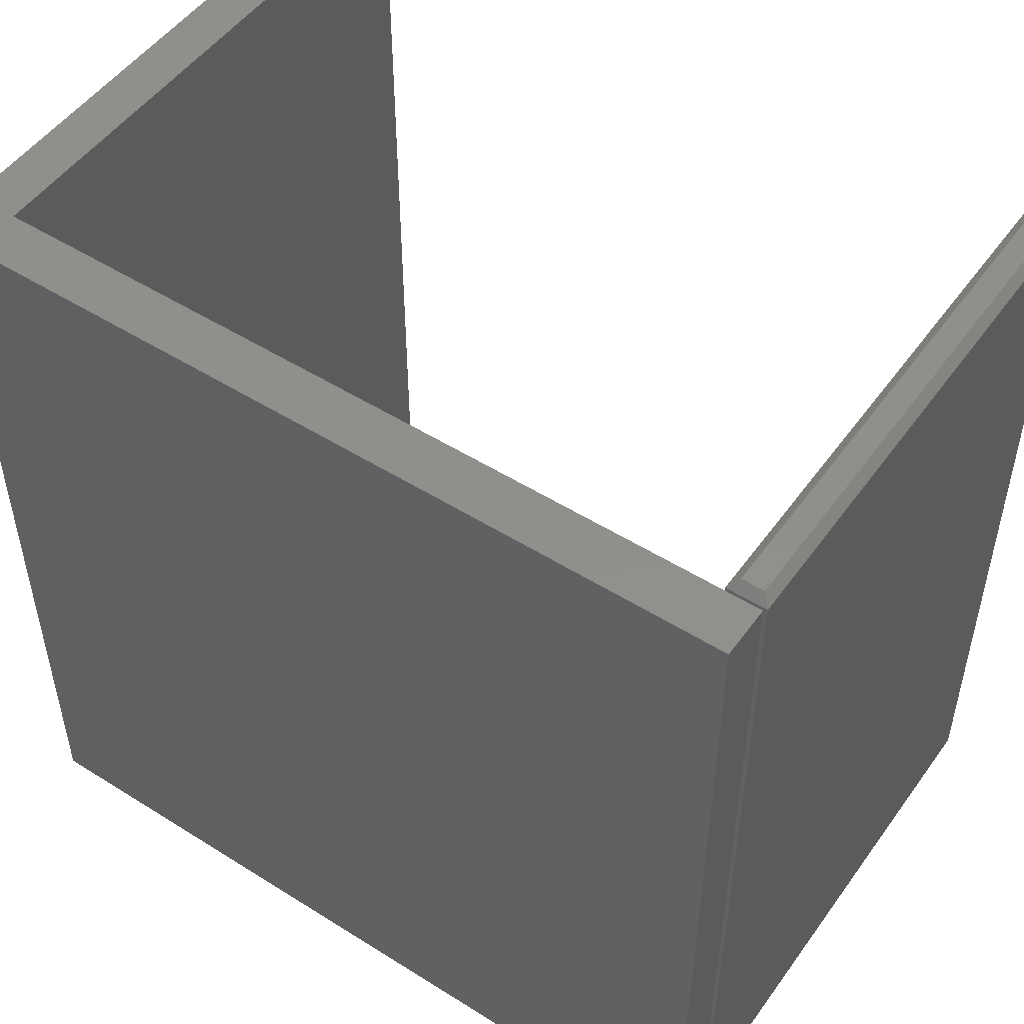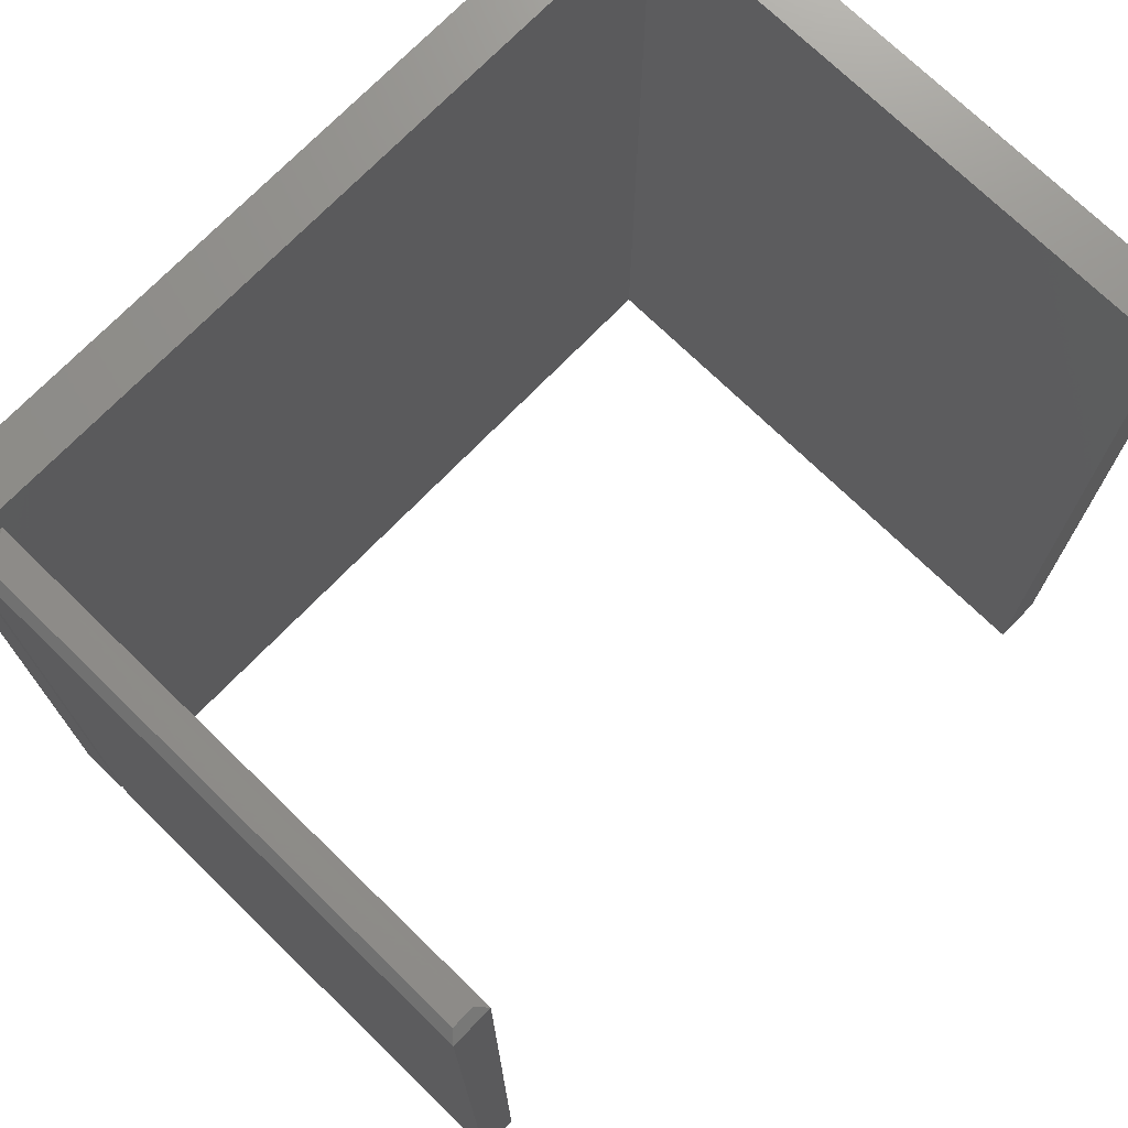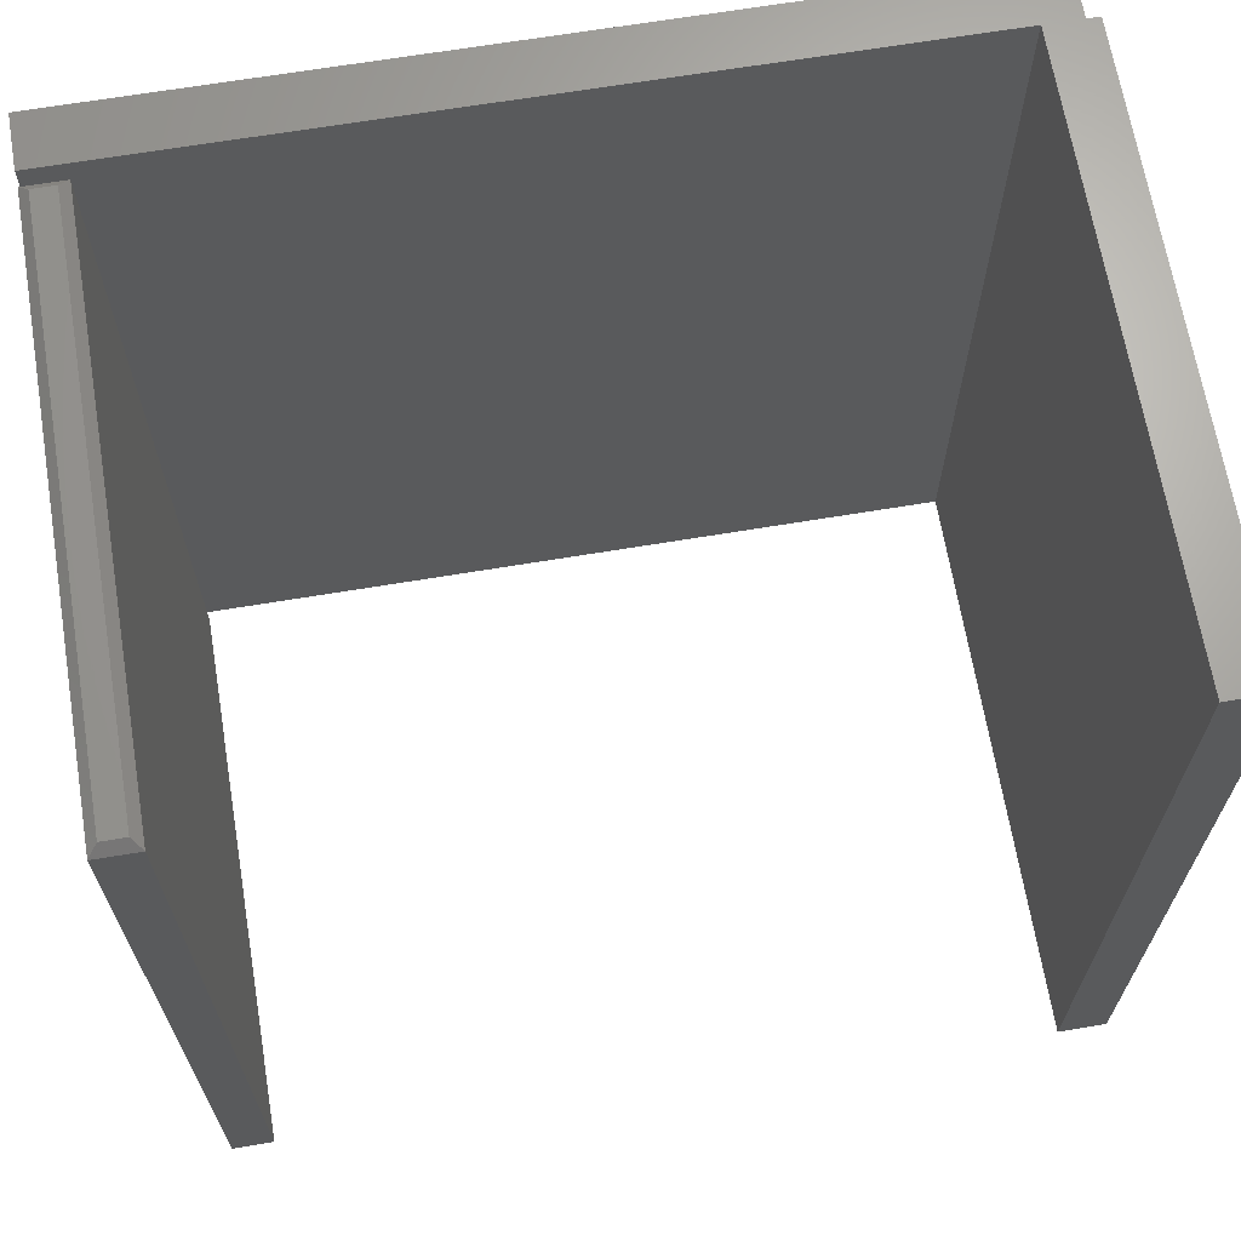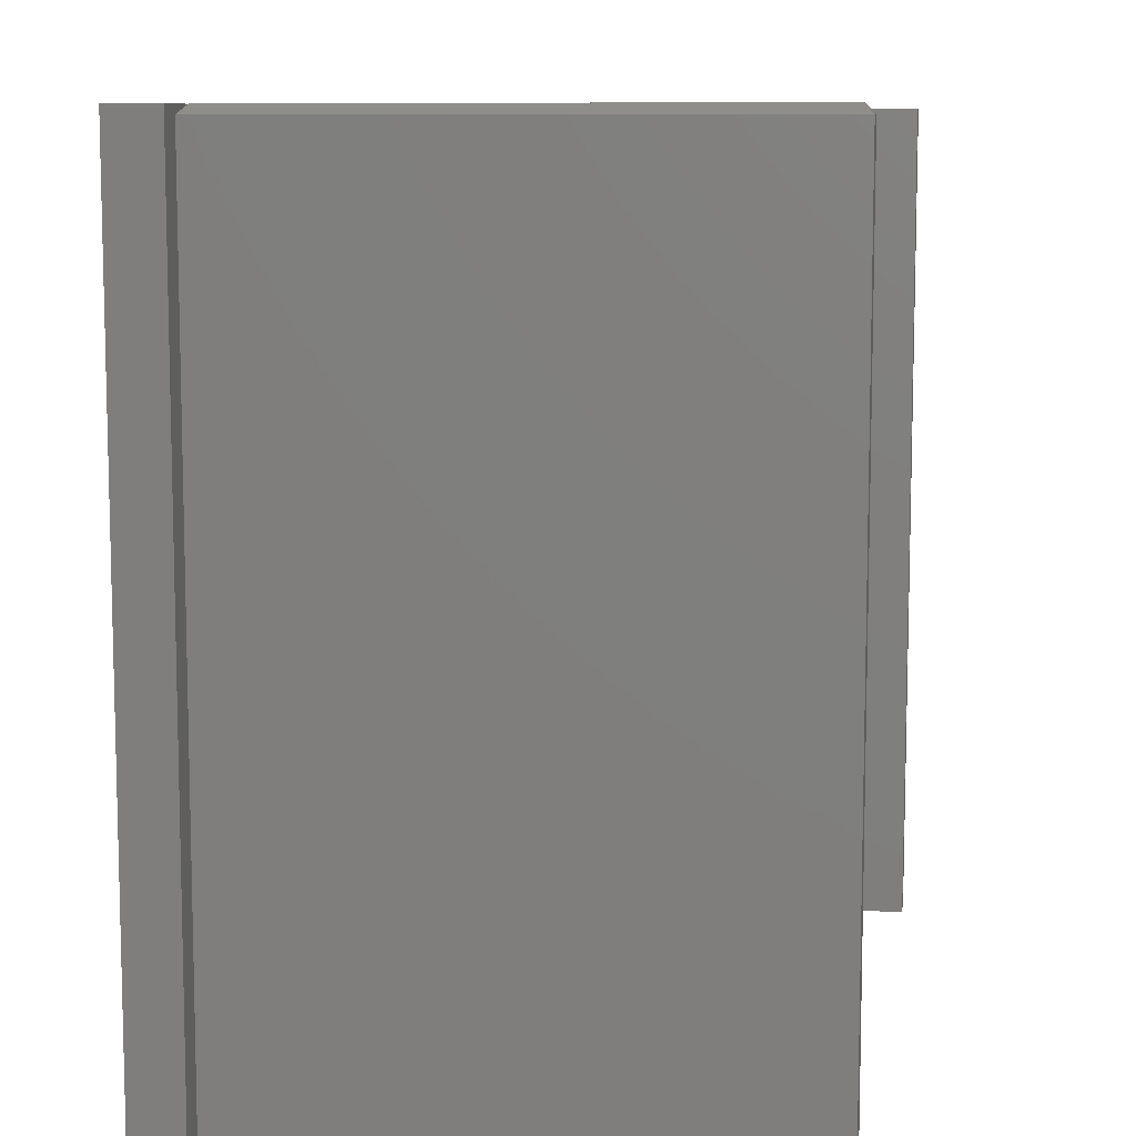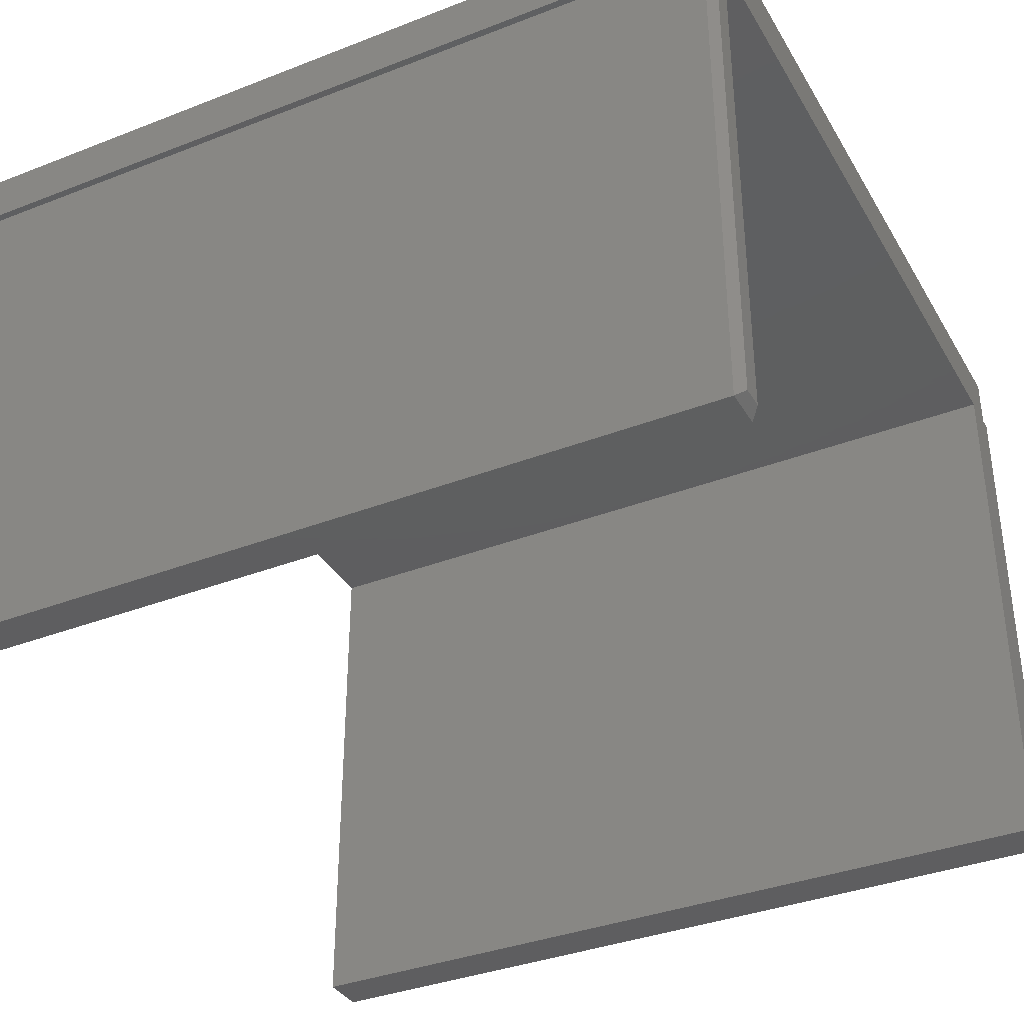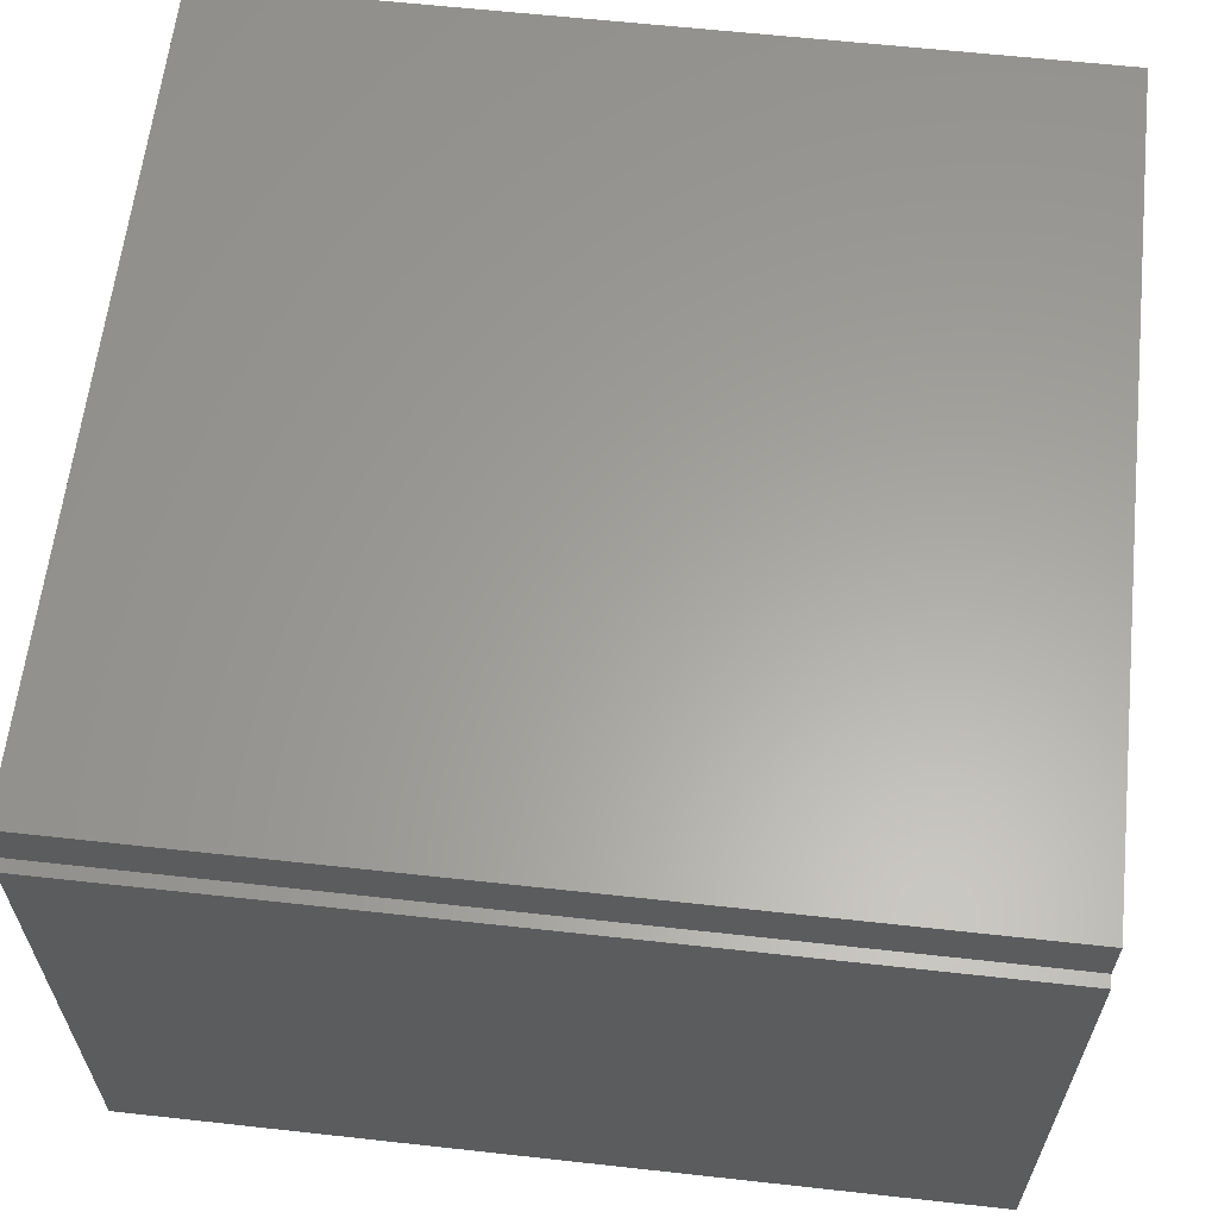
<metadata>
{"format":"stl","ext":"stl","renderer":"f3d","projection":"perspective","resolution":1024,"background":"white","views":[{"elev":50.7,"azim":-145.5,"up":"+Z"},{"elev":72.9,"azim":-45.8,"up":"+Z"},{"elev":66.8,"azim":-9.5,"up":"+Z"},{"elev":9.0,"azim":-81.9,"up":"+Z"},{"elev":-36.1,"azim":-63.0,"up":"+Y"},{"elev":61.6,"azim":96.4,"up":"+Y"}]}
</metadata>
<code>
# stl→obj: 32 verts, 56 faces
v 0.3594 0.5459 0.75
v -0.3672 0.5459 0.75
v -0.3672 0.5 0.75
v -0.3289 0.5 0.75
v 0.3211 0.5 0.75
v 0.3281 0.5 0.75
v 0.3594 0.5 0.75
v 0.3281 0 0.75
v 0.3702 0 0.75
v 0.3702 0.5 0.75
v 0.3594 0.5459 0
v 0.3594 0.5 0
v 0.3281 0.5 0
v 0.3211 0.5 0
v -0.3289 0.5 0
v -0.3672 0.5 0
v -0.3672 0.5459 0
v 0.3702 0.5 0
v 0.3702 0 0
v 0.3281 0 0
v -0.3594 0.02344 0.75
v -0.3399 0.02344 0.75
v -0.3594 0.4844 0.75
v -0.3399 0.4844 0.75
v -0.3672 0.4922 0
v -0.3672 0.01562 0
v -0.3672 0.4922 0.7422
v -0.3672 0.01562 0.7422
v -0.3321 0.4922 0
v -0.3321 0.4922 0.7422
v -0.3321 0.01562 0
v -0.3321 0.01562 0.7422
f 1 2 3
f 1 3 4
f 1 4 5
f 1 5 6
f 1 6 7
f 6 8 7
f 7 8 9
f 7 9 10
f 11 12 13
f 11 13 14
f 11 14 15
f 11 15 16
f 11 16 17
f 18 19 12
f 12 19 20
f 12 20 13
f 19 18 9
f 9 18 10
f 20 19 8
f 8 19 9
f 18 12 10
f 10 12 7
f 14 13 5
f 5 13 6
f 12 11 7
f 7 11 1
f 13 20 6
f 6 20 8
f 21 22 23
f 23 22 24
f 25 26 27
f 27 26 28
f 29 25 30
f 30 25 27
f 31 29 32
f 32 29 30
f 26 31 28
f 28 31 32
f 30 27 24
f 24 27 23
f 32 30 22
f 22 30 24
f 28 32 21
f 21 32 22
f 27 28 23
f 23 28 21
f 26 25 31
f 31 25 29
f 17 16 2
f 2 16 3
f 11 17 1
f 1 17 2
f 15 14 4
f 4 14 5
f 16 15 3
f 3 15 4

</code>
